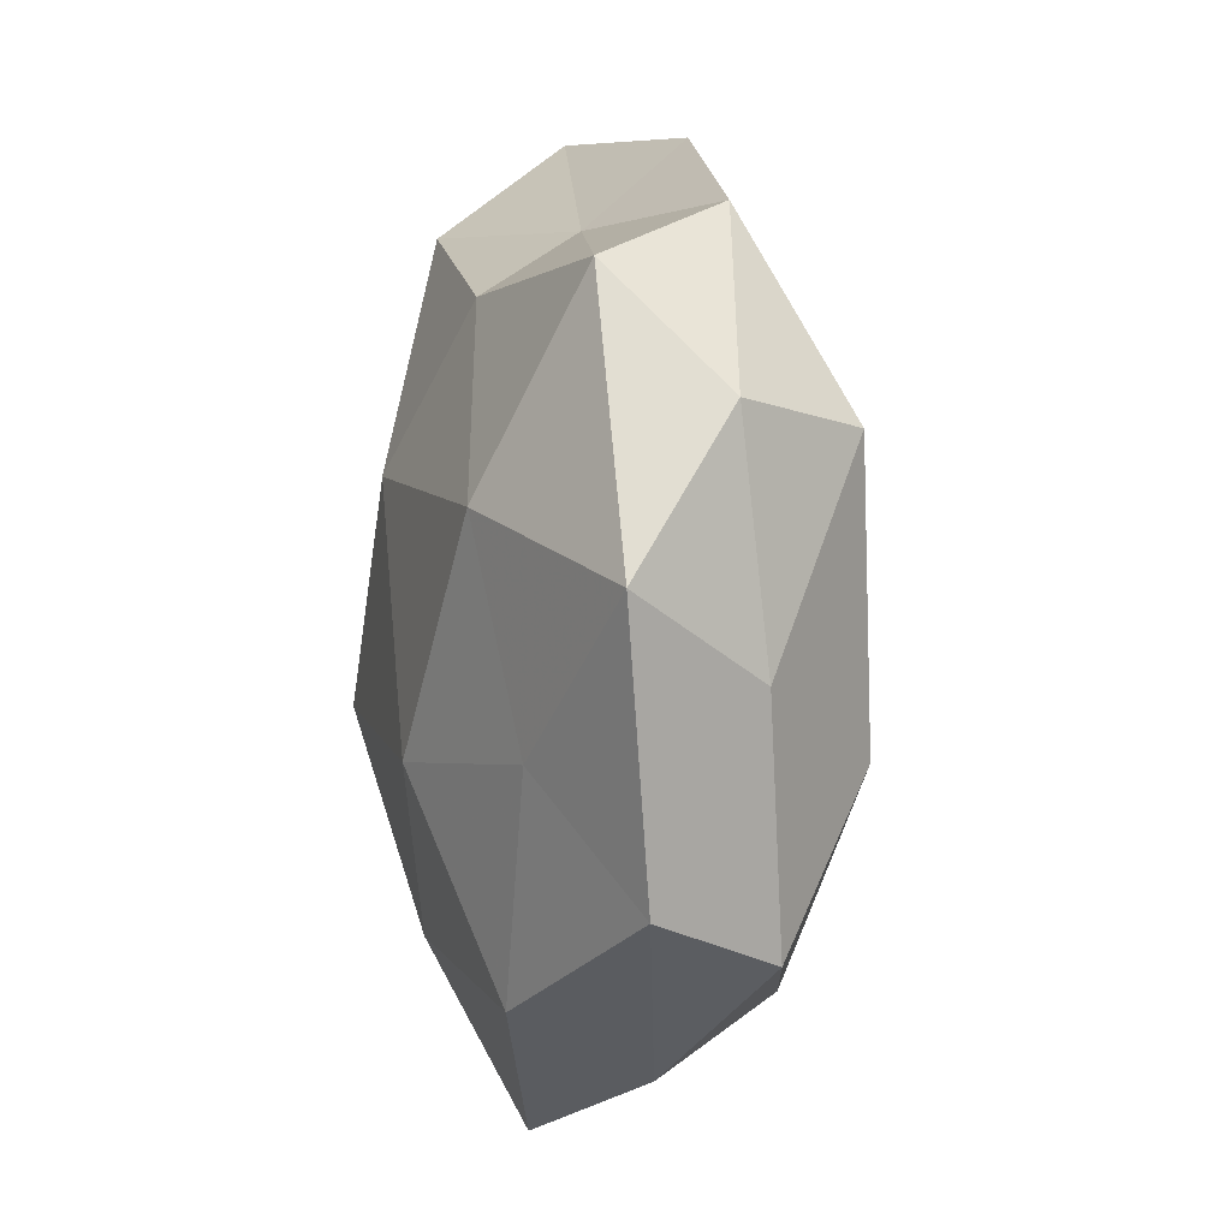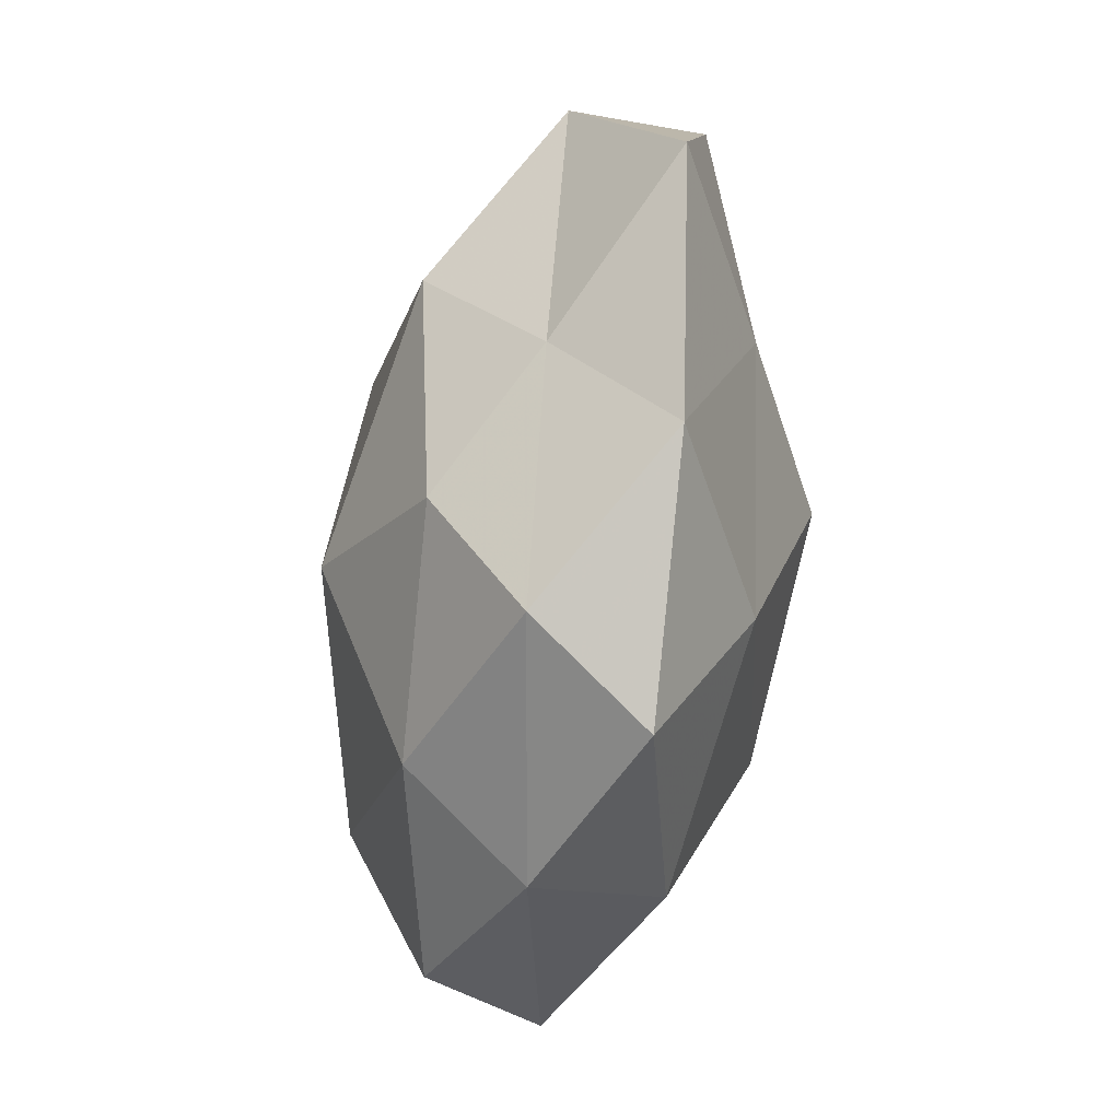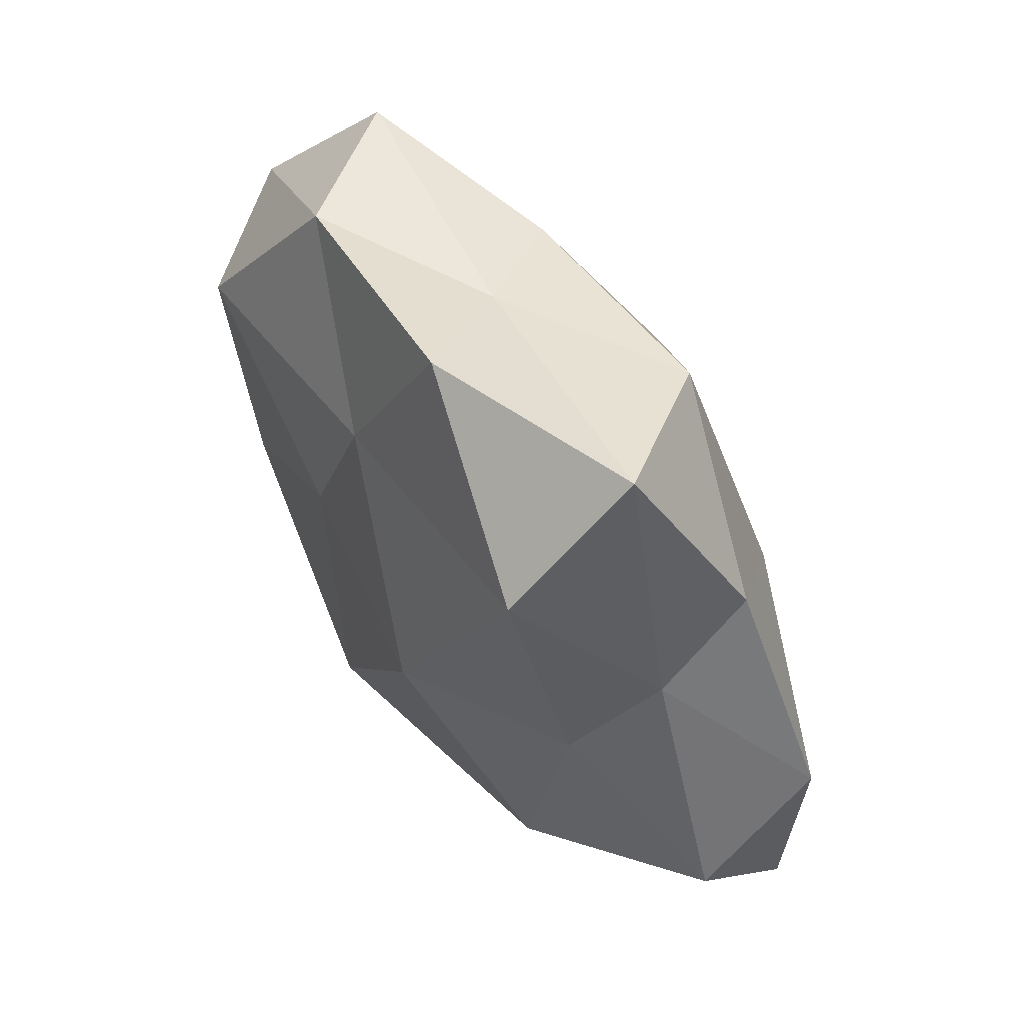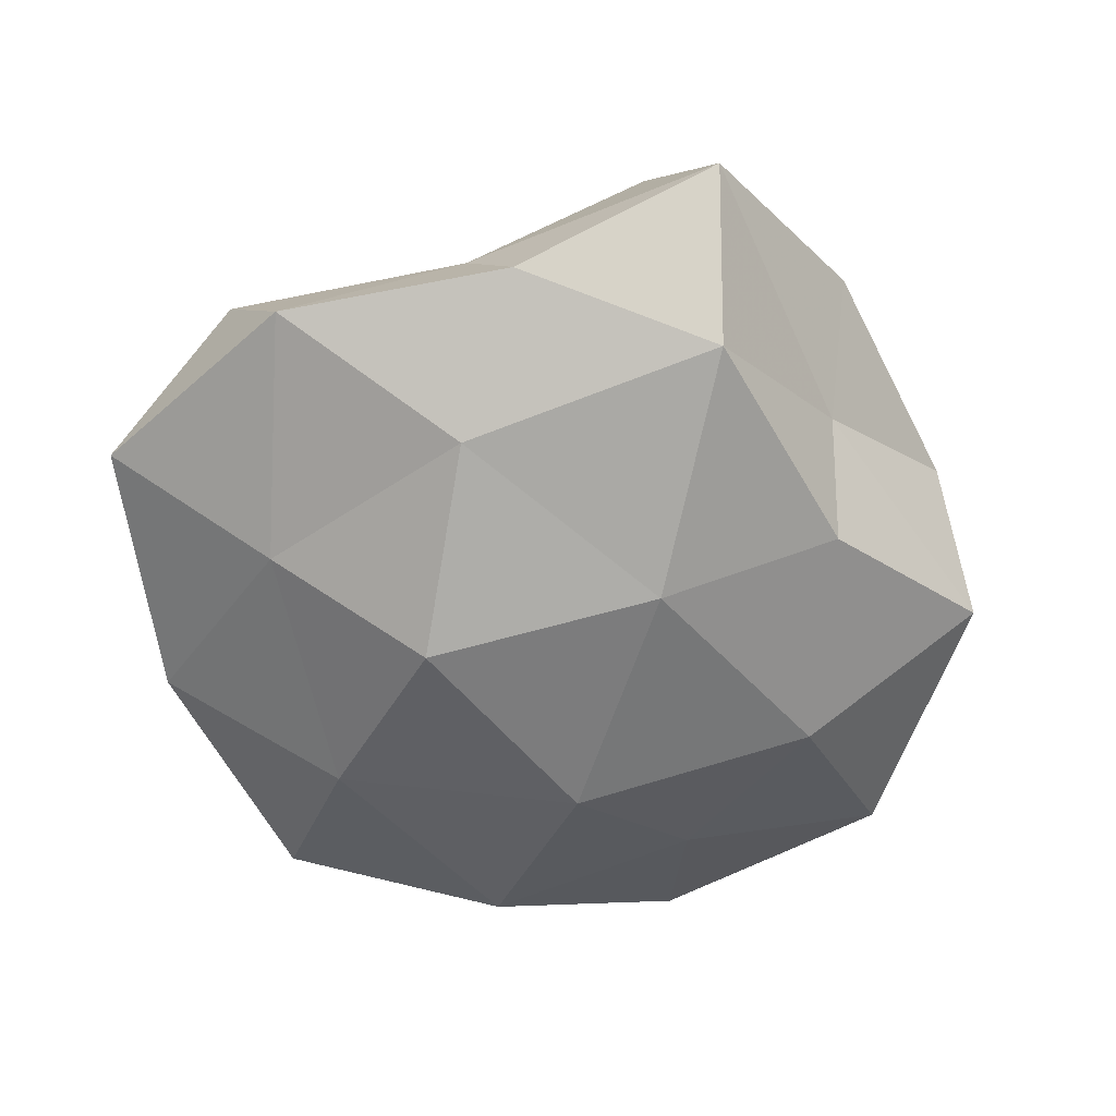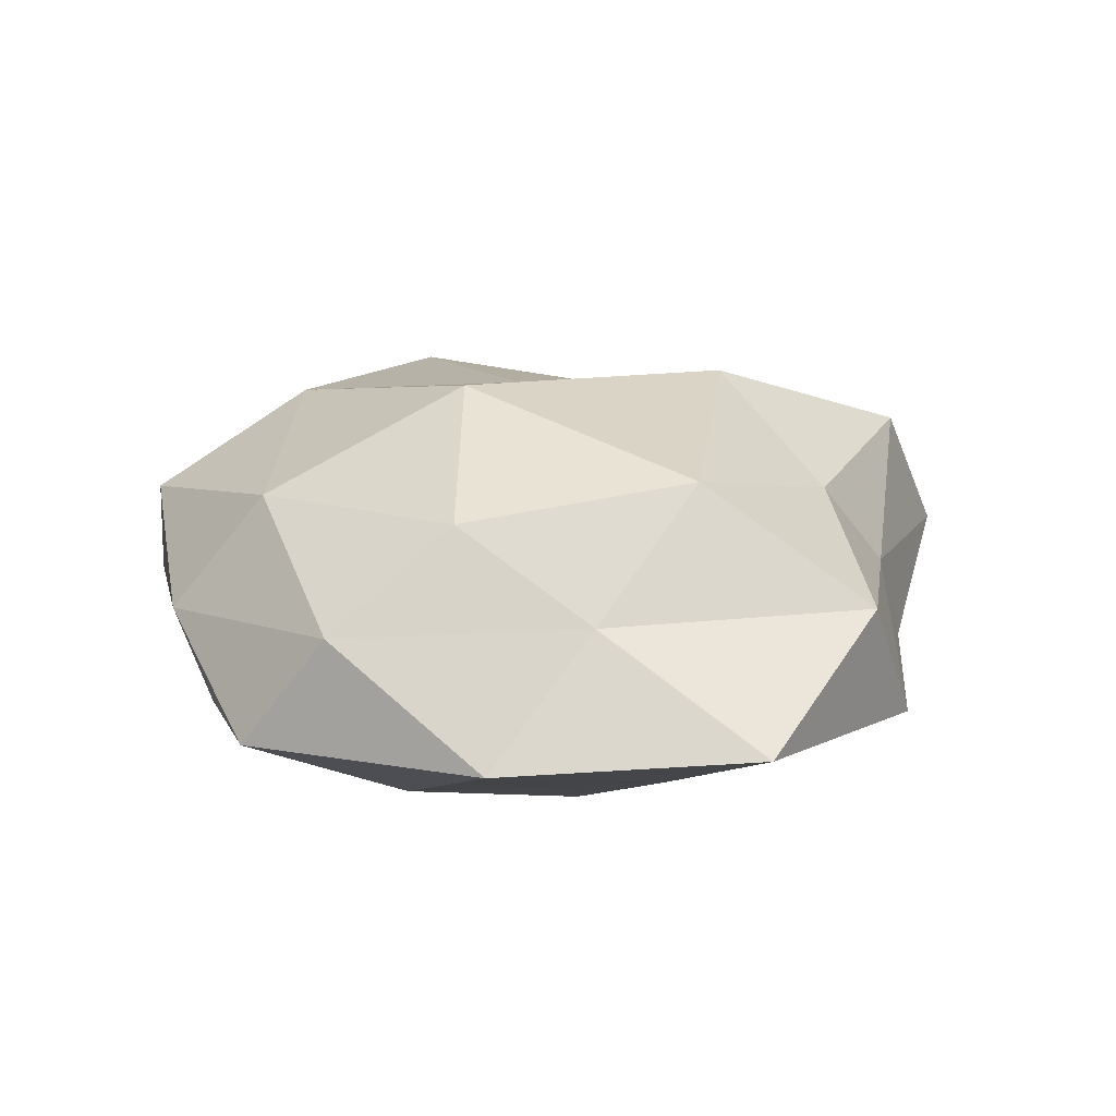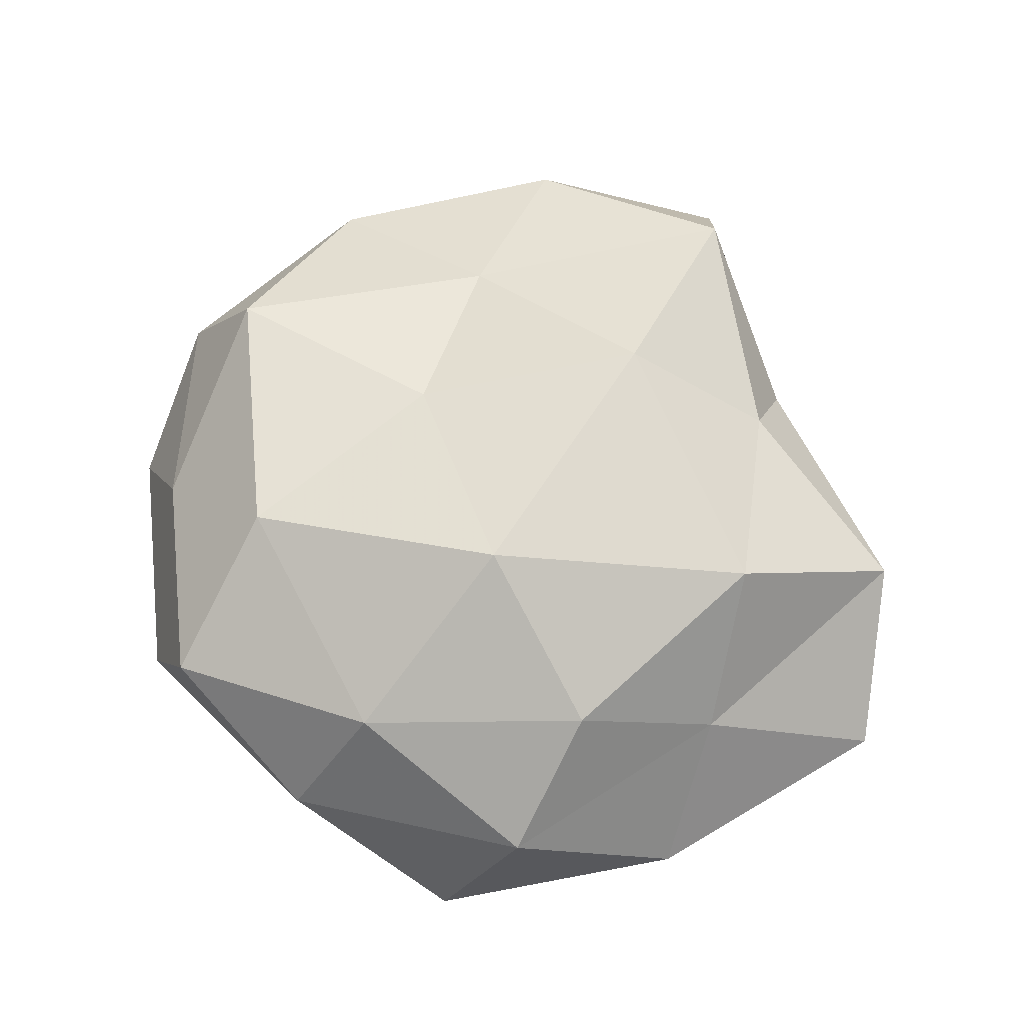
<metadata>
{"format":"obj","ext":"obj","renderer":"f3d","projection":"perspective","resolution":1024,"background":"white","views":[{"elev":-3.1,"azim":-99.7,"up":"+Y"},{"elev":-70.9,"azim":81.6,"up":"+Y"},{"elev":72.1,"azim":56.0,"up":"+Y"},{"elev":-61.9,"azim":141.2,"up":"+Z"},{"elev":19.1,"azim":44.5,"up":"+Z"},{"elev":67.0,"azim":11.8,"up":"+Z"}]}
</metadata>
<code>
v 0.05238 -0.01929 -0.004237
v -0.01736 0.03018 -0.01572
v -0.0508 0.0006046 -0.007181
v -0.01091 0.03798 -0.004704
v 0.01293 -0.007821 -0.02472
v 0.002716 -0.05053 -0.007808
v 0.01358 0.01596 0.02418
v -0.01773 -0.04371 0.001213
v -0.009193 0.02786 0.01505
v -0.004428 0.04902 0.007185
v 0.03192 -0.02478 0.006619
v -0.03509 -0.03203 0.00959
v -0.04681 0.01737 0.003393
v -0.02985 0.03777 0.006063
v 0.008615 -0.03135 -0.01772
v -0.03797 0.01594 0.01659
v 0.0485 0.009461 -0.00824
v -0.0287 -0.01385 0.01944
v 0.03111 0.03086 -0.00926
v 0.05043 0.000225 0.007124
v -0.009972 -0.03598 0.01486
v -0.03207 -0.01407 -0.01325
v 0.0247 0.01359 -0.01821
v -0.02006 -0.03691 -0.01316
v -0.003524 0.01439 -0.02332
v 0.02992 -0.03945 -0.006751
v 0.03294 0.02407 0.00265
v 0.019 0.05282 -0.001736
v 0.001983 -0.01539 0.02611
v 0.01616 -0.03059 0.01611
v 0.03087 0.01522 0.01326
v -0.03141 0.008971 -0.01824
v -0.01415 -0.01373 -0.02226
v 0.01114 -0.04508 0.005398
v -0.04008 0.03044 -0.008182
v 0.03242 -0.008948 0.01969
v -0.04129 -0.02775 -0.003452
v 0.008988 0.04043 -0.01662
v -0.04325 -0.007322 0.006801
v 0.02029 0.04186 0.01433
v 0.03197 -0.01338 -0.015
v -0.01206 0.007021 0.01958
f 4 14 10
f 9 10 14
f 9 14 16
f 16 14 13
f 20 11 1
f 20 1 17
f 12 8 21
f 21 18 12
f 19 17 23
f 24 6 8
f 24 15 6
f 5 25 23
f 1 11 26
f 6 15 26
f 27 17 19
f 20 17 27
f 10 28 4
f 27 19 28
f 29 18 21
f 30 29 21
f 31 20 27
f 22 3 32
f 32 2 25
f 33 5 15
f 33 15 24
f 22 33 24
f 33 25 5
f 22 32 33
f 32 25 33
f 8 6 34
f 8 34 21
f 26 34 6
f 11 34 26
f 11 30 34
f 21 34 30
f 2 35 4
f 3 13 35
f 35 14 4
f 35 13 14
f 32 35 2
f 3 35 32
f 36 11 20
f 7 29 36
f 36 30 11
f 36 29 30
f 31 7 36
f 31 36 20
f 37 8 12
f 22 37 3
f 24 8 37
f 22 24 37
f 4 38 2
f 23 38 19
f 25 2 38
f 25 38 23
f 28 38 4
f 28 19 38
f 3 39 13
f 13 39 16
f 39 12 18
f 39 18 16
f 37 39 3
f 37 12 39
f 40 9 7
f 40 10 9
f 40 28 10
f 27 28 40
f 31 40 7
f 31 27 40
f 15 5 41
f 17 1 41
f 23 41 5
f 17 41 23
f 26 41 1
f 15 41 26
f 7 9 42
f 42 9 16
f 16 18 42
f 7 42 29
f 29 42 18

</code>
